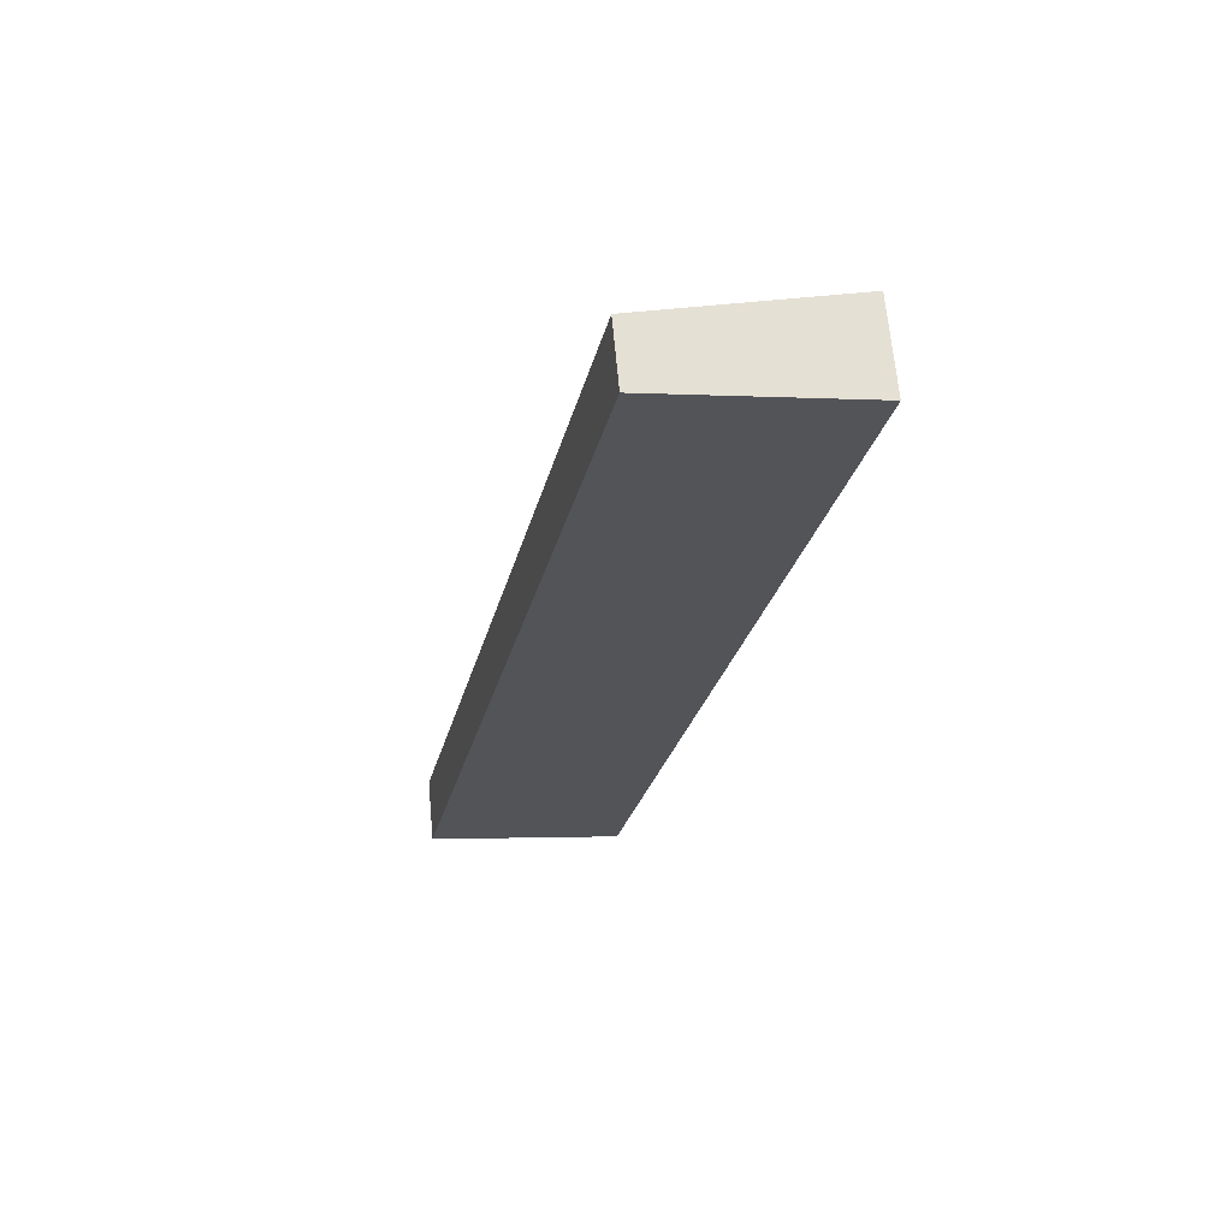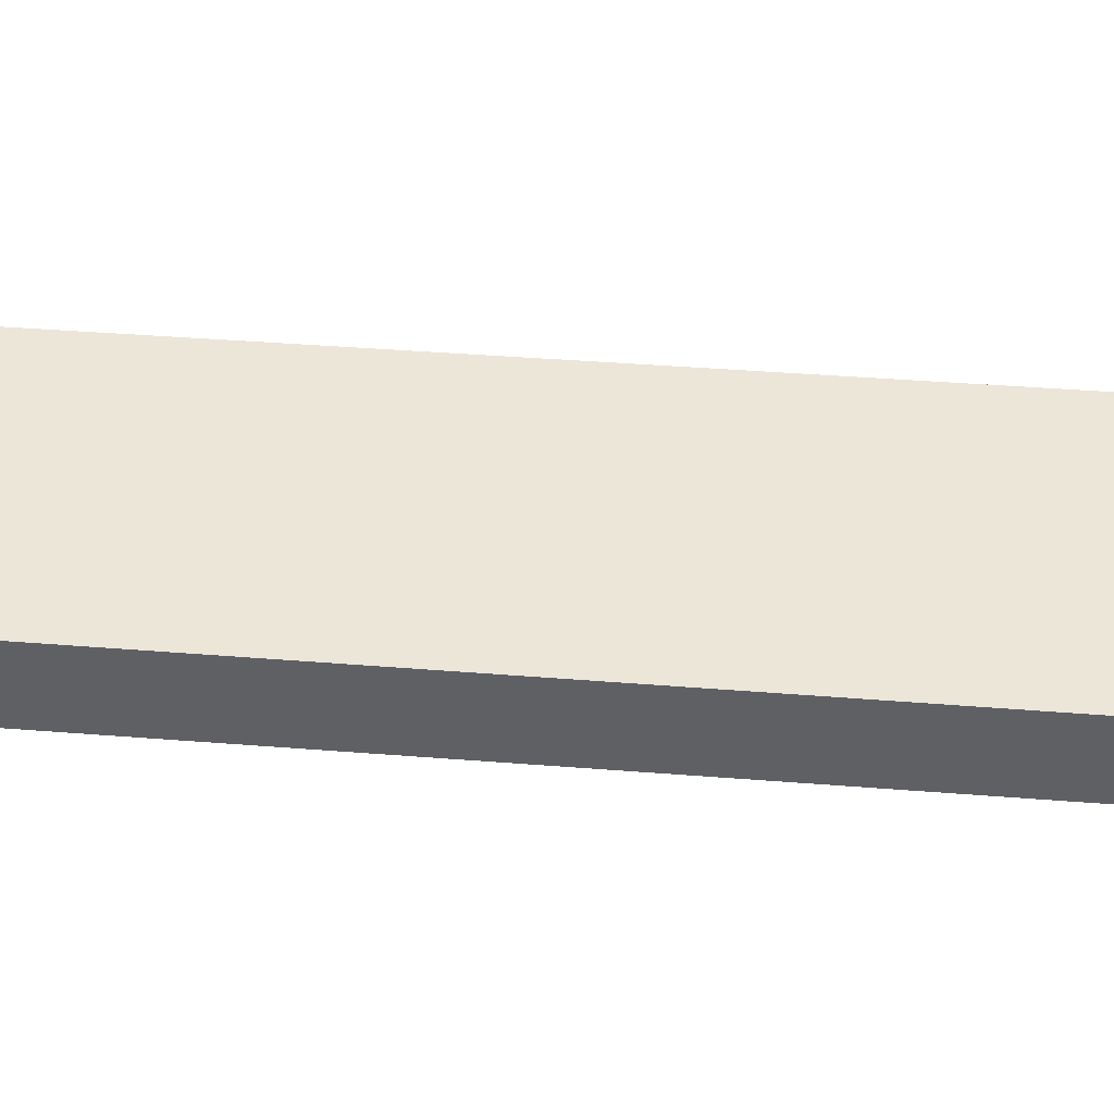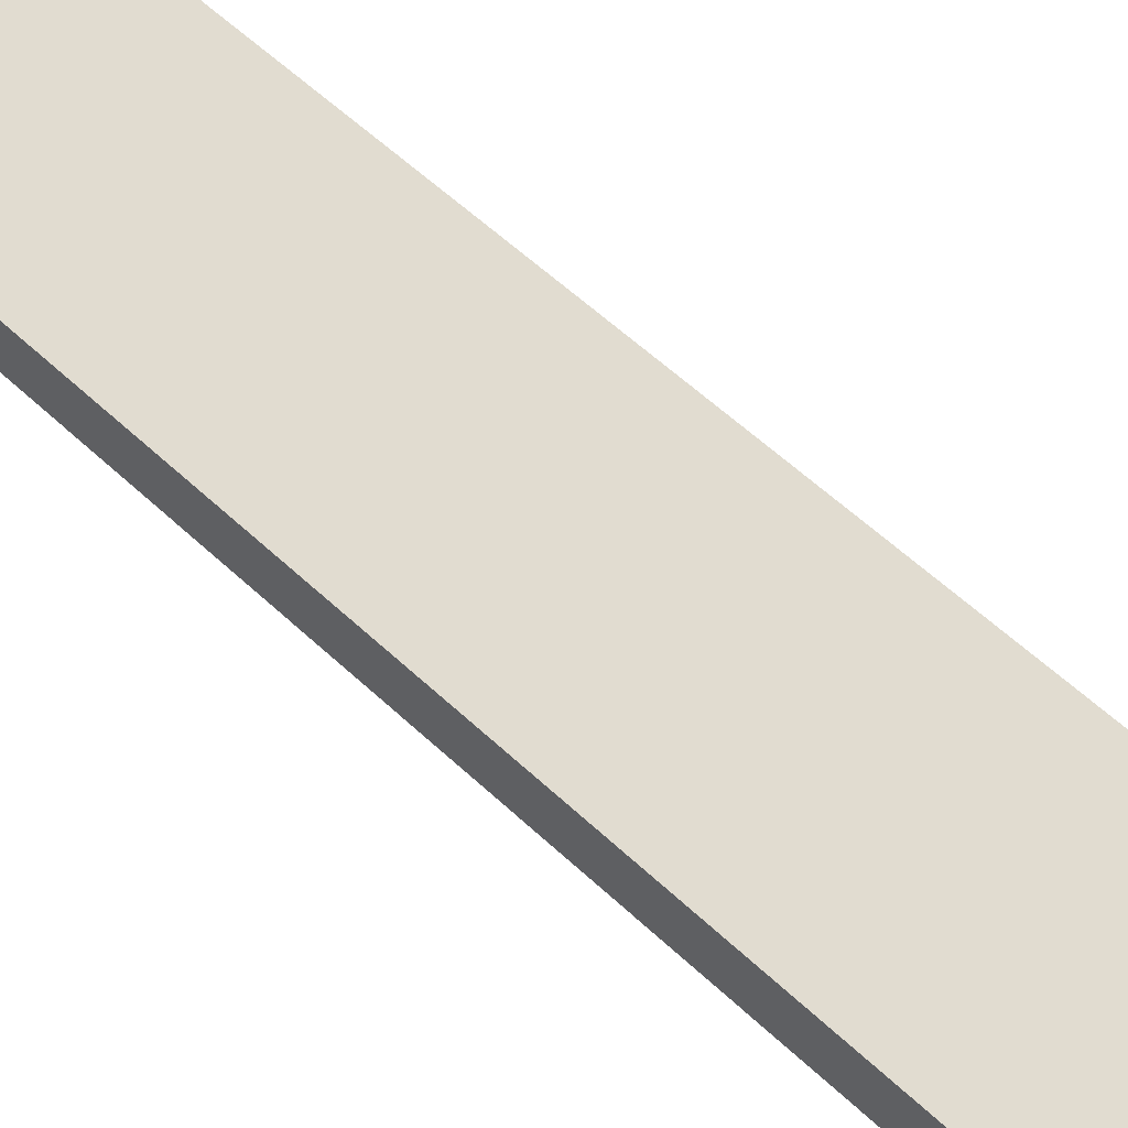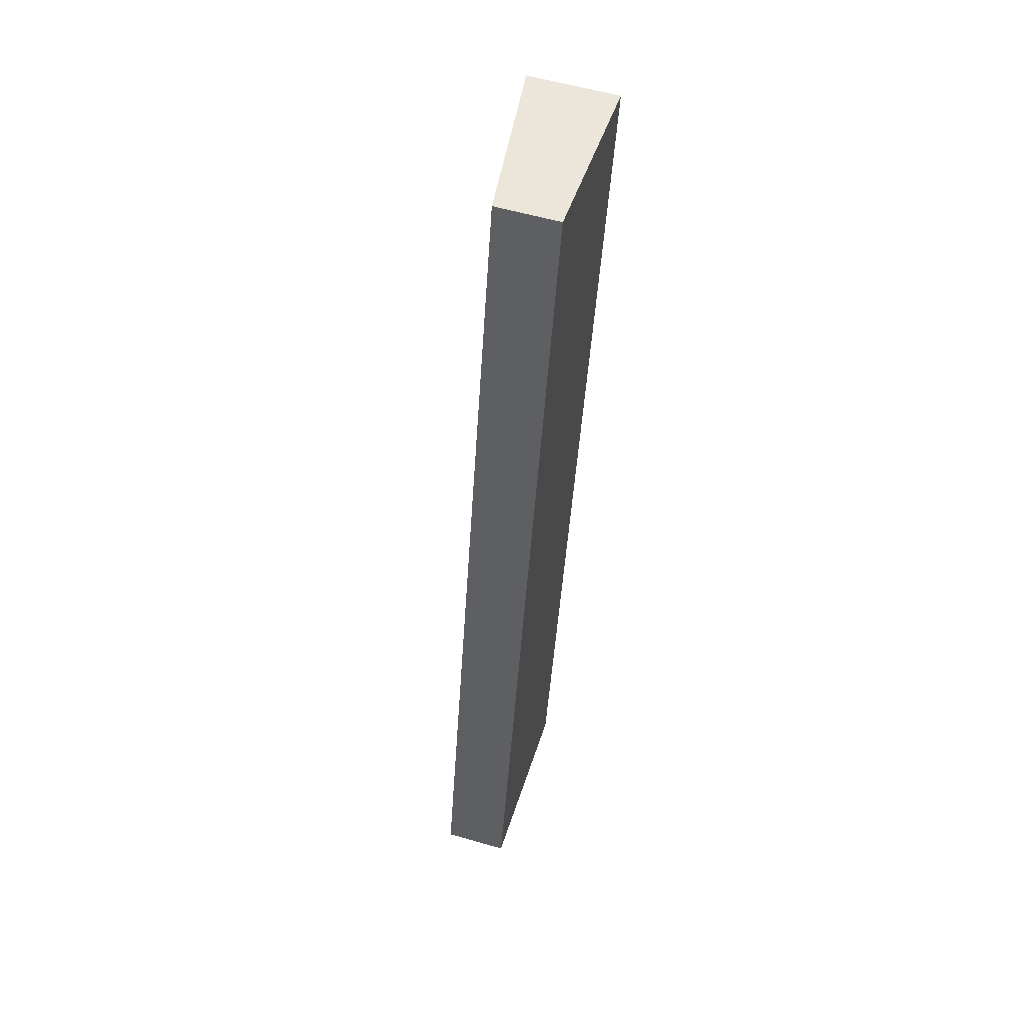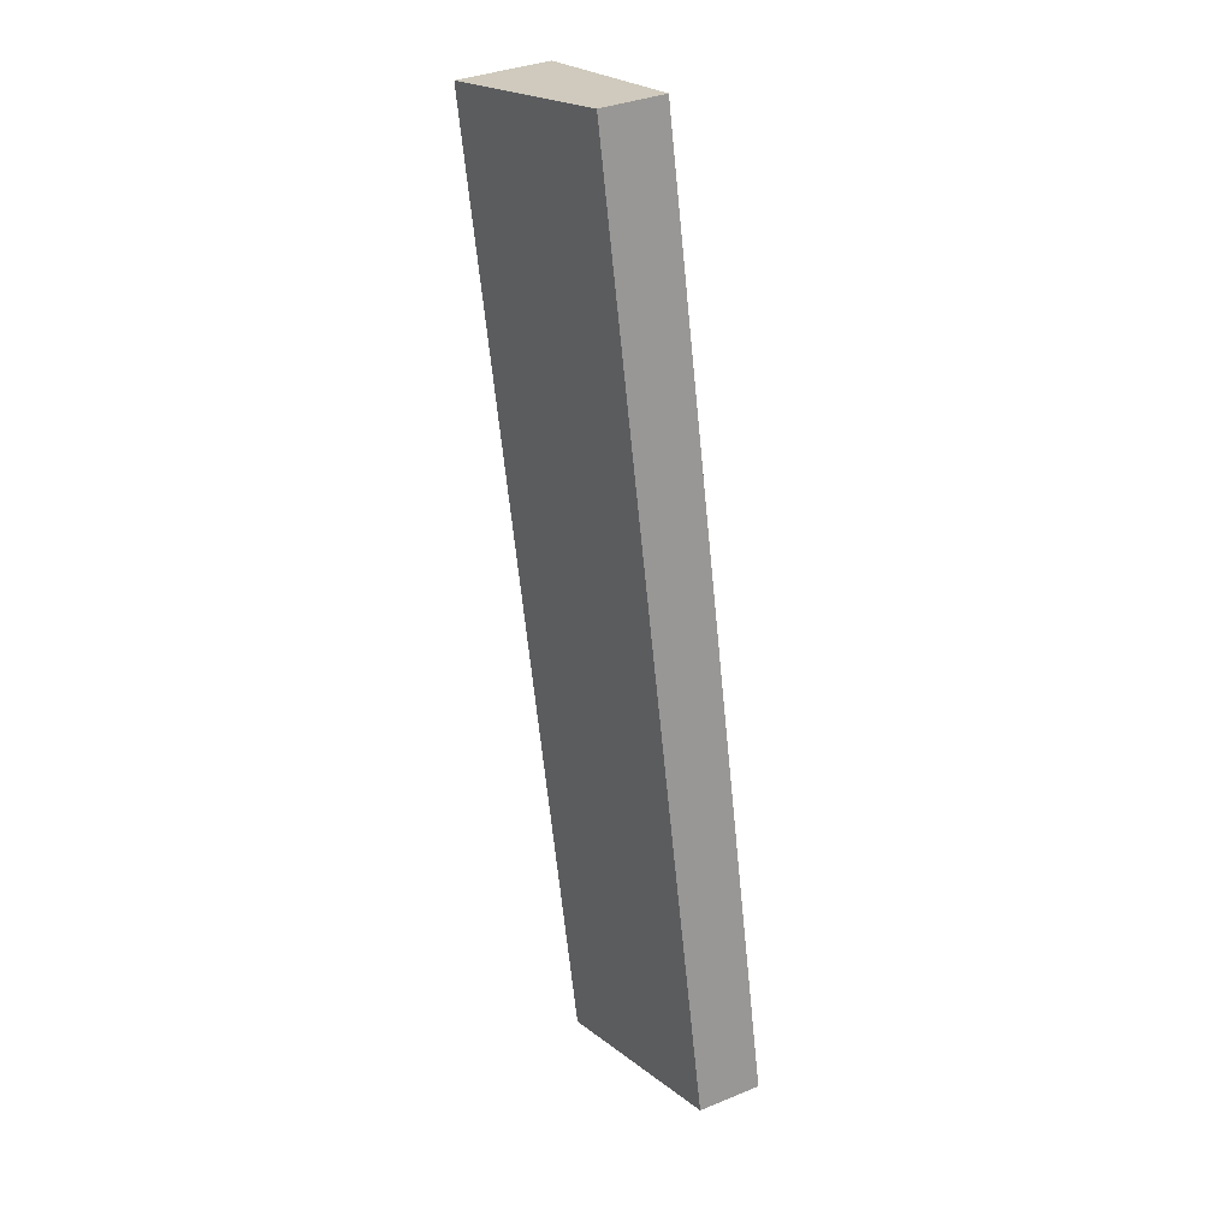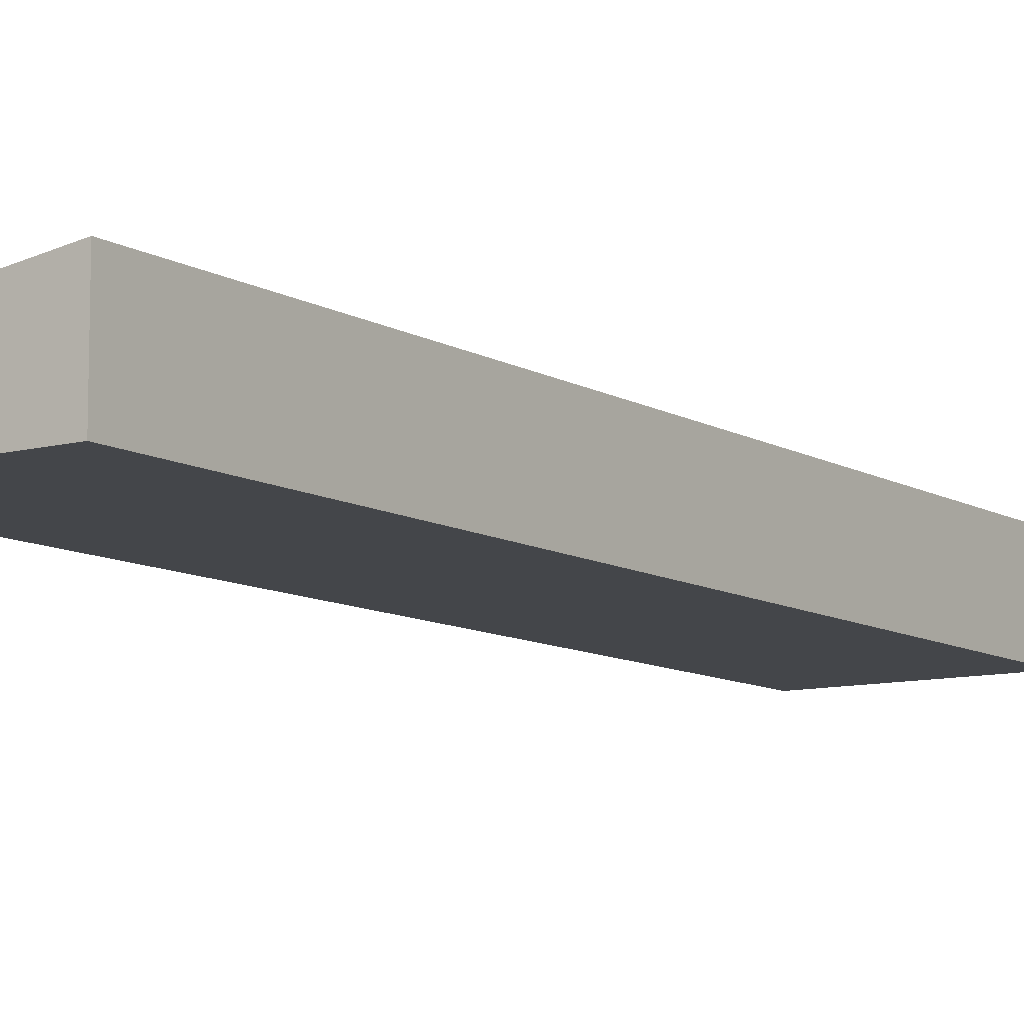
<metadata>
{"format":"obj","ext":"obj","renderer":"f3d","projection":"perspective","resolution":1024,"background":"white","views":[{"elev":66.1,"azim":-5.2,"up":"+Z"},{"elev":44.4,"azim":-72.6,"up":"+Y"},{"elev":61.1,"azim":-34.6,"up":"+Y"},{"elev":57.5,"azim":-73.3,"up":"+Z"},{"elev":35.4,"azim":-118.5,"up":"+Z"},{"elev":-9.8,"azim":46.8,"up":"+Y"}]}
</metadata>
<code>
v  5.605 1.798 26.17
v  0.483 1.882 -0.11
v  0 1.814 1.111e-16
v  5.564 2.598 -1.267
v  11 2.555 25
v  11.3 2.598 24.94
v  11.3 -1.527e-15 24.94
v  5.564 7.758e-17 -1.267
v  0.483 6.736e-18 -0.11
v  0 0 0
v  5.605 -1.602e-15 26.17
v  11 -1.531e-15 25
g defaultobject
f 1 2 3
f 2 1 4
f 4 1 5
f 4 5 6
f 7 4 6
f 4 7 8
f 8 2 4
f 2 8 9
f 2 9 3
f 3 9 10
f 10 1 3
f 1 10 11
f 5 7 6
f 7 5 1
f 7 1 12
f 12 1 11
f 9 11 10
f 11 9 8
f 11 8 12
f 12 8 7

</code>
